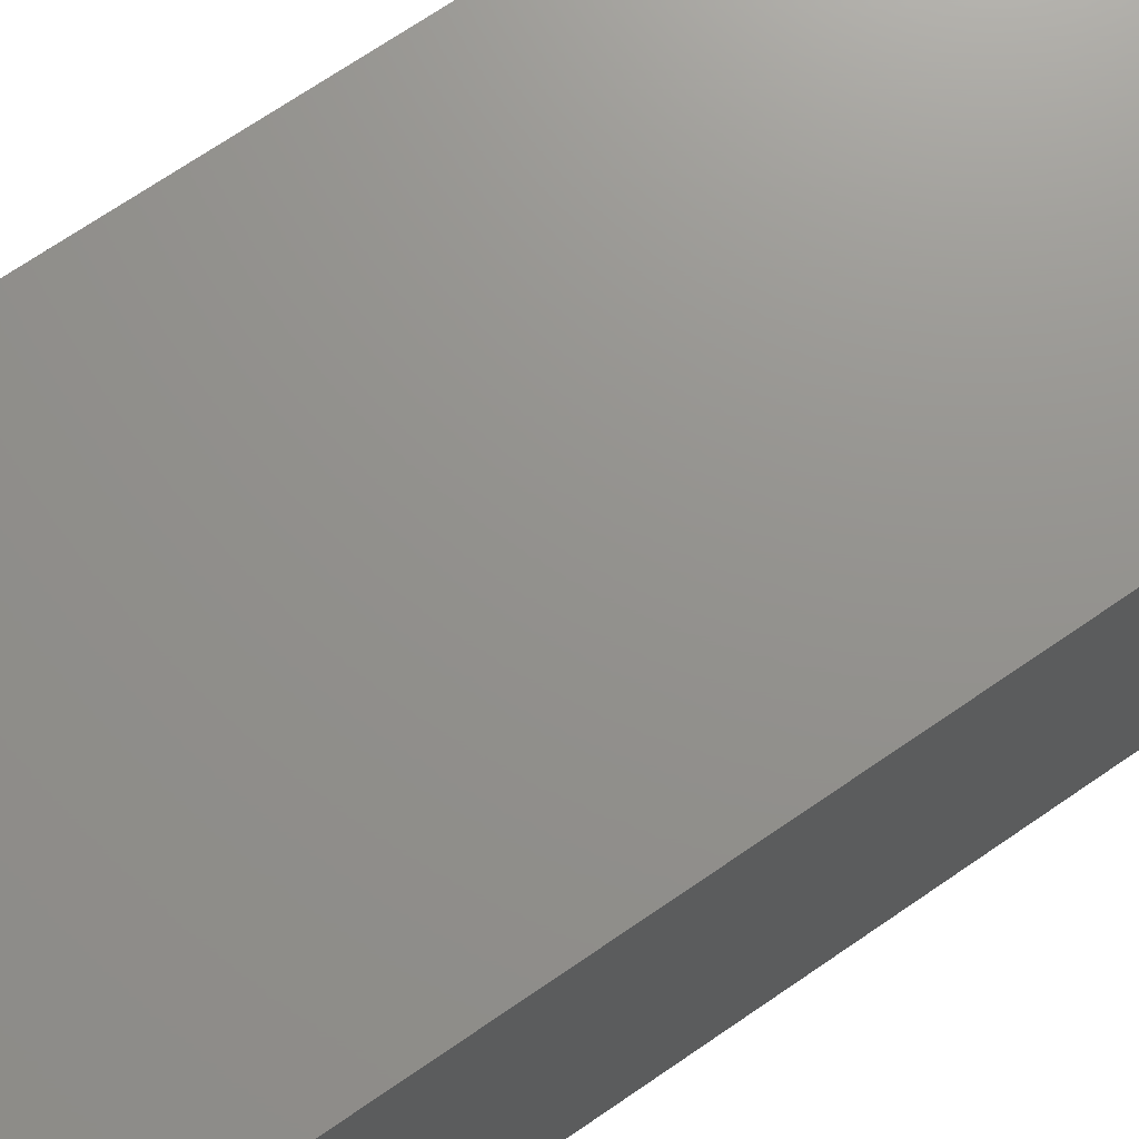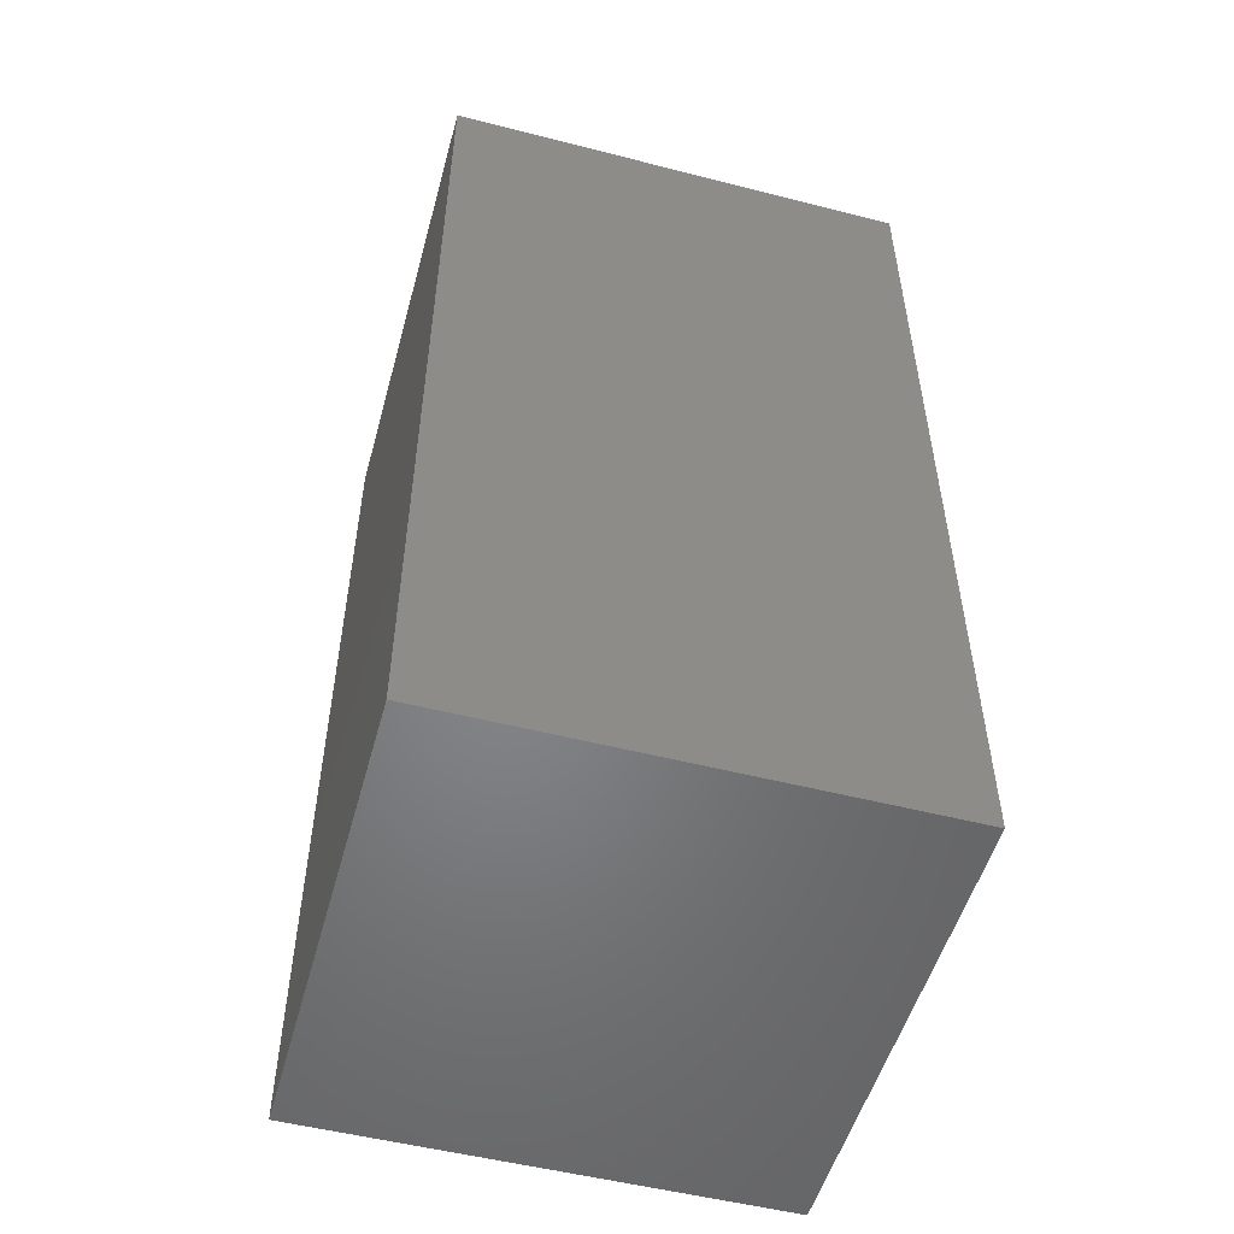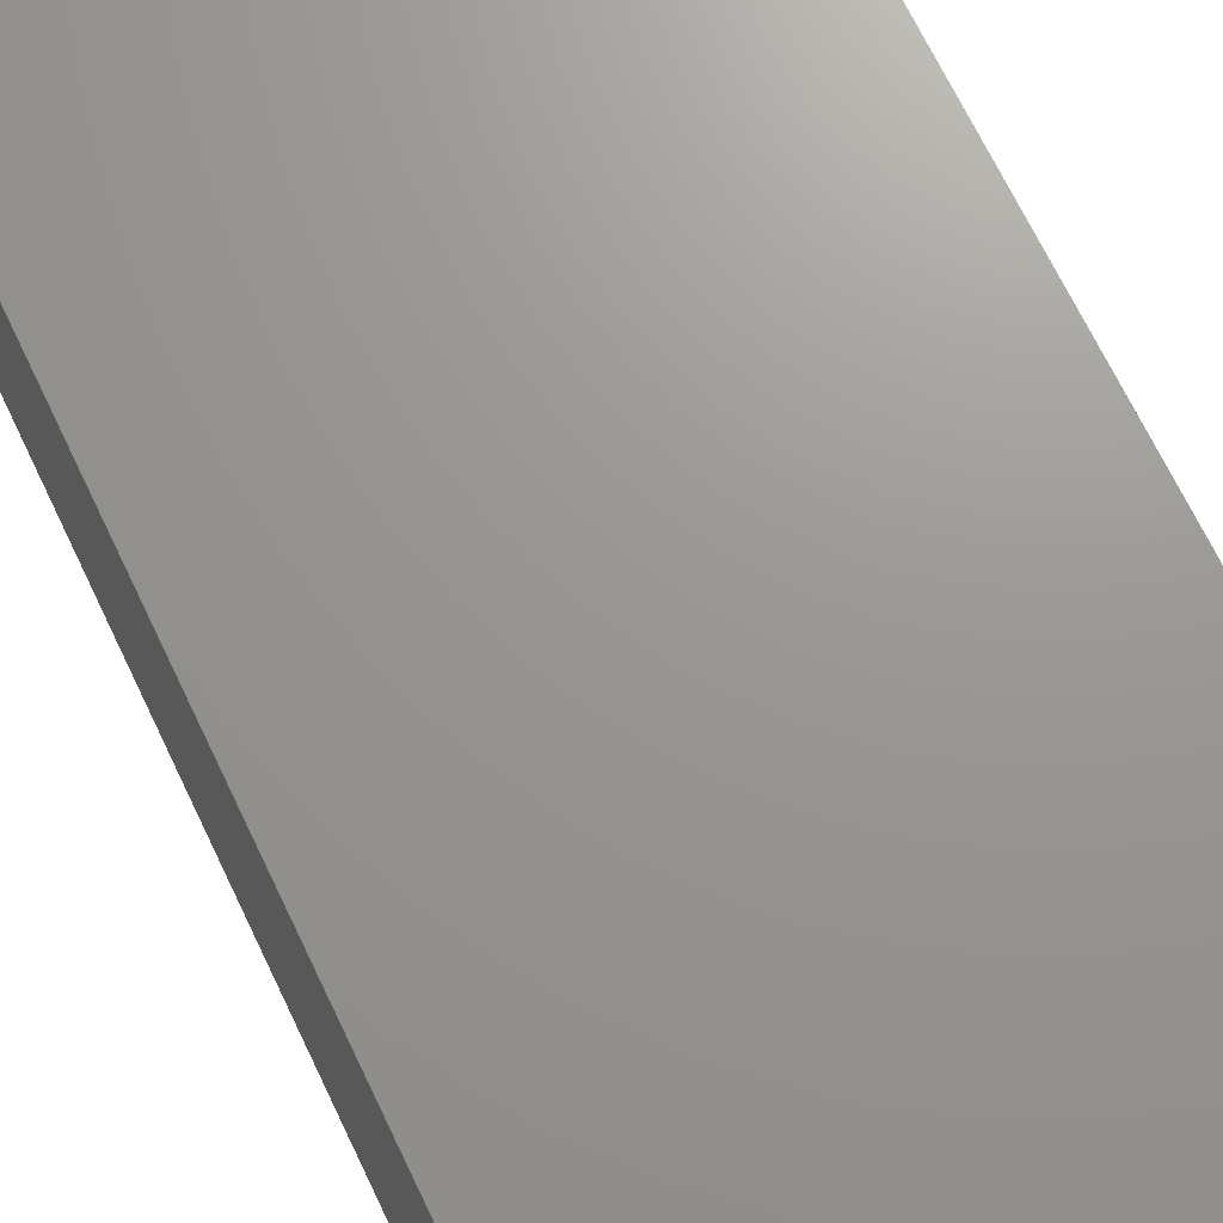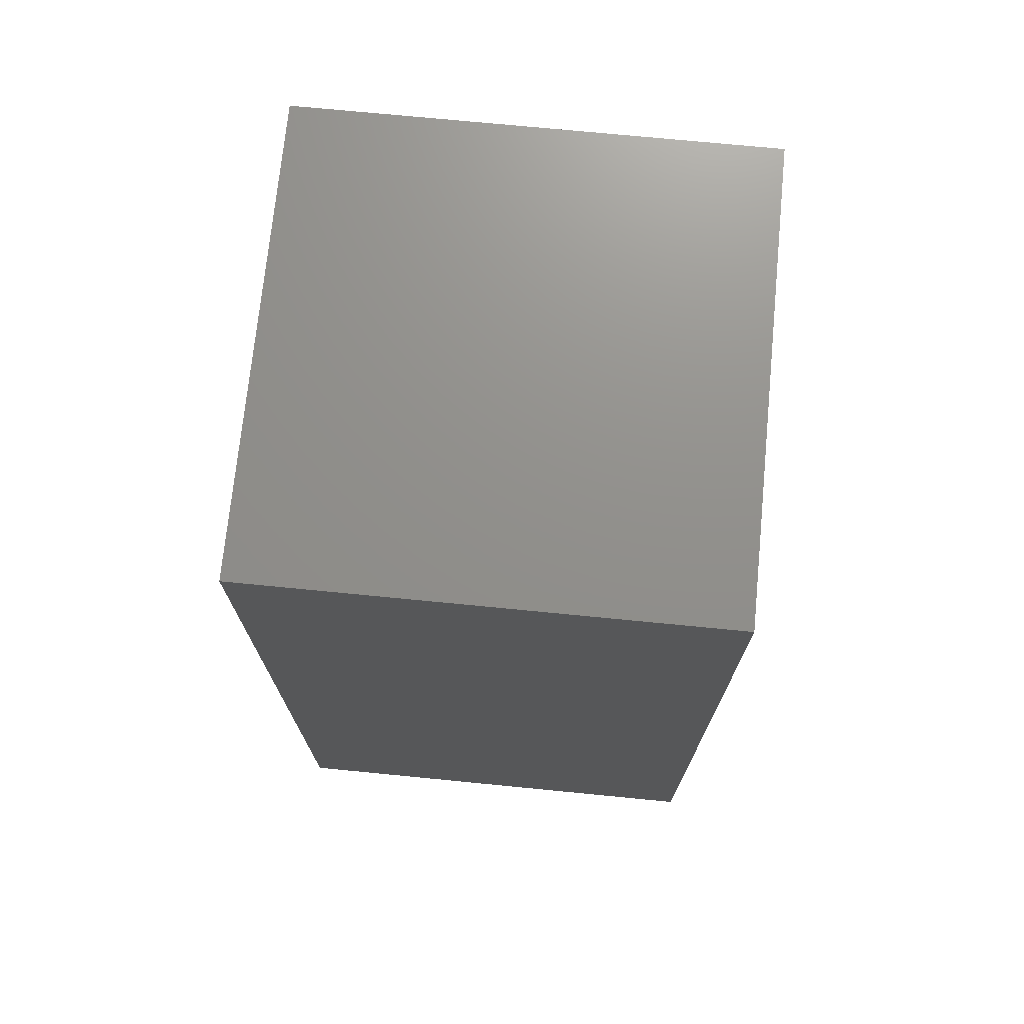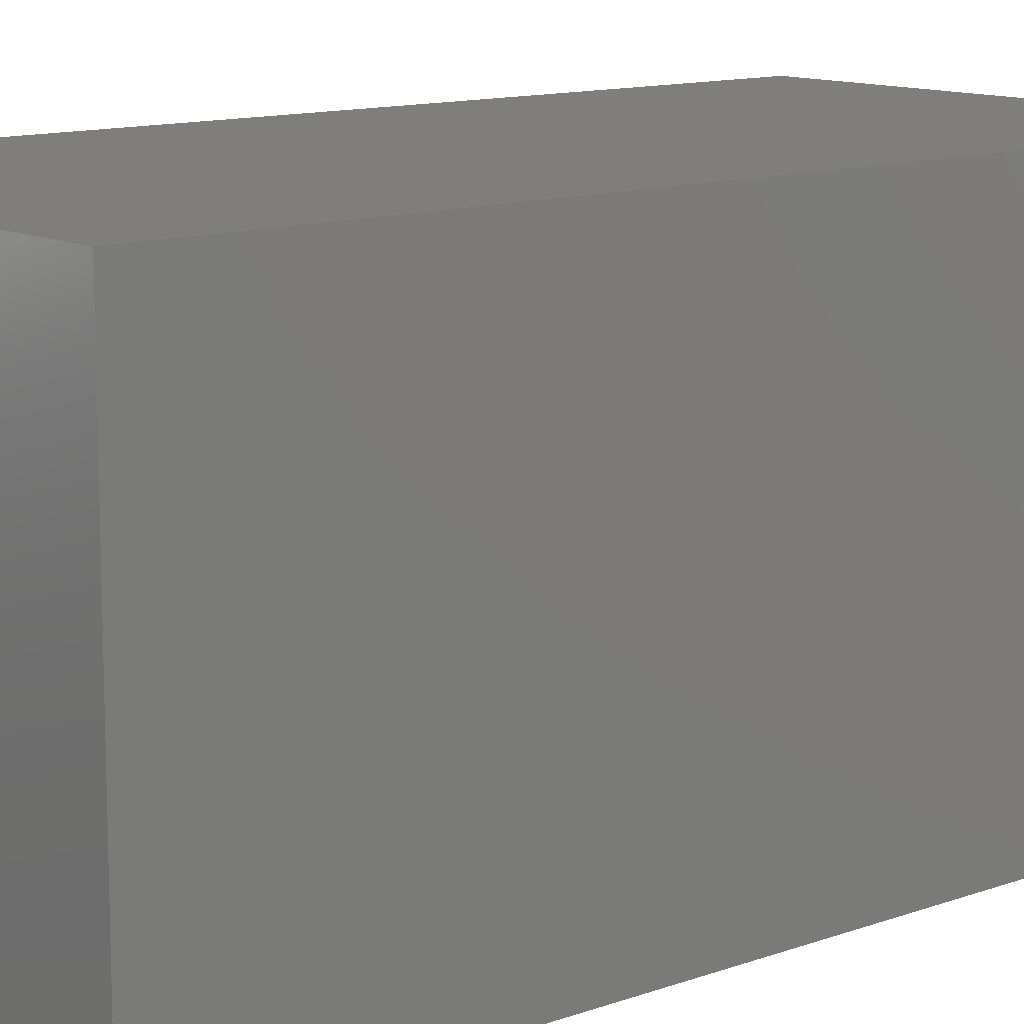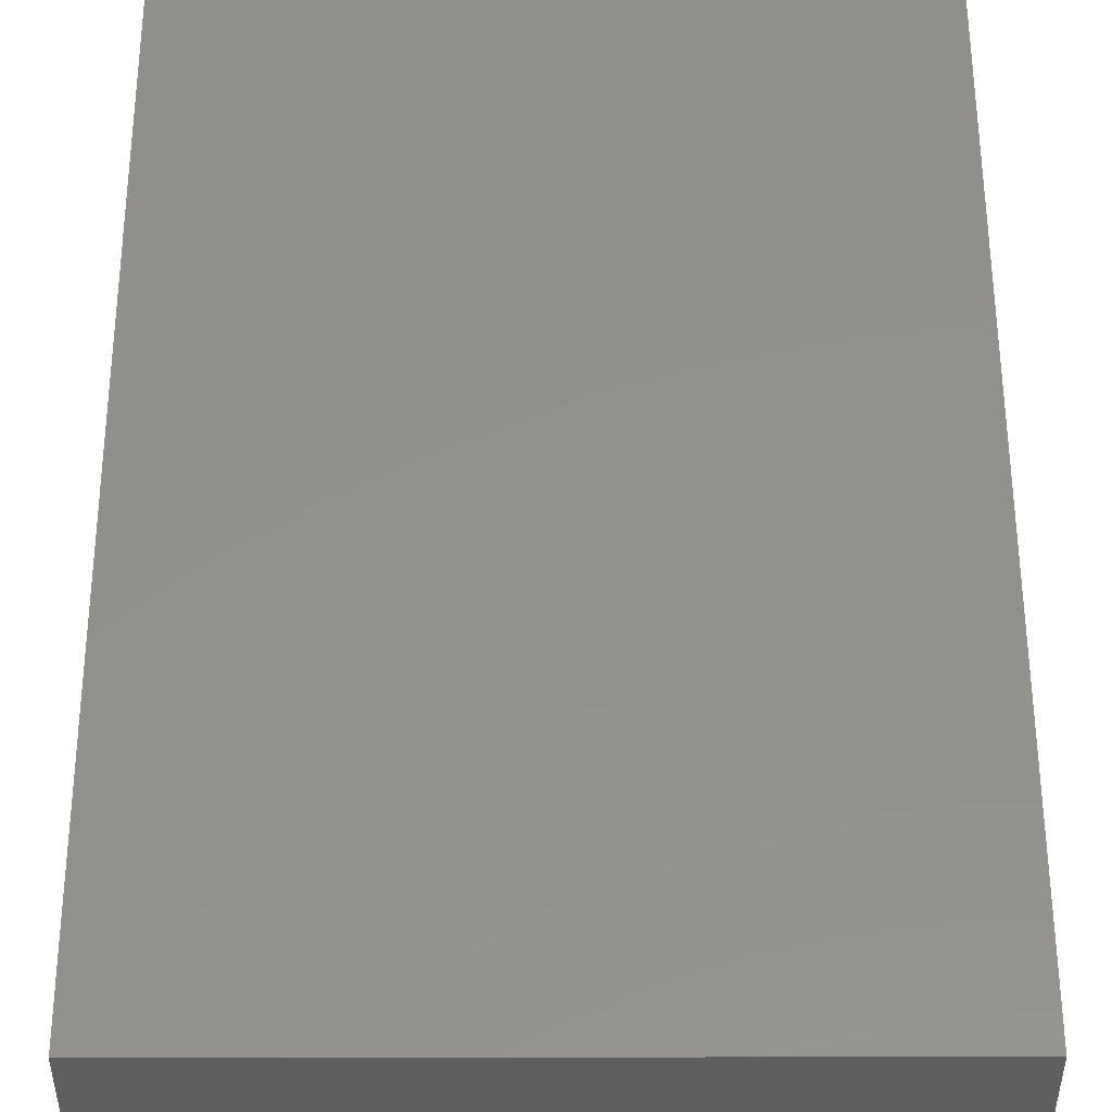
<metadata>
{"format":"stl","ext":"stl","renderer":"f3d","projection":"perspective","resolution":1024,"background":"white","views":[{"elev":71.7,"azim":55.7,"up":"+Y"},{"elev":-52.3,"azim":164.6,"up":"+Z"},{"elev":70.2,"azim":154.3,"up":"+Y"},{"elev":72.6,"azim":-84.4,"up":"+Z"},{"elev":12.0,"azim":-130.6,"up":"+Y"},{"elev":52.7,"azim":-0.1,"up":"+Y"}]}
</metadata>
<code>
# stl→obj: 8 verts, 12 faces
v -4.95 -4.95 20
v -4.95 5.05 20
v -4.95 -4.95 0
v -4.95 5.05 0
v 5.05 -4.95 20
v 5.05 -4.95 0
v 5.05 5.05 20
v 5.05 5.05 0
f 1 2 3
f 3 2 4
f 5 1 6
f 6 1 3
f 7 5 8
f 8 5 6
f 2 7 4
f 4 7 8
f 5 7 1
f 1 7 2
f 8 6 4
f 4 6 3

</code>
